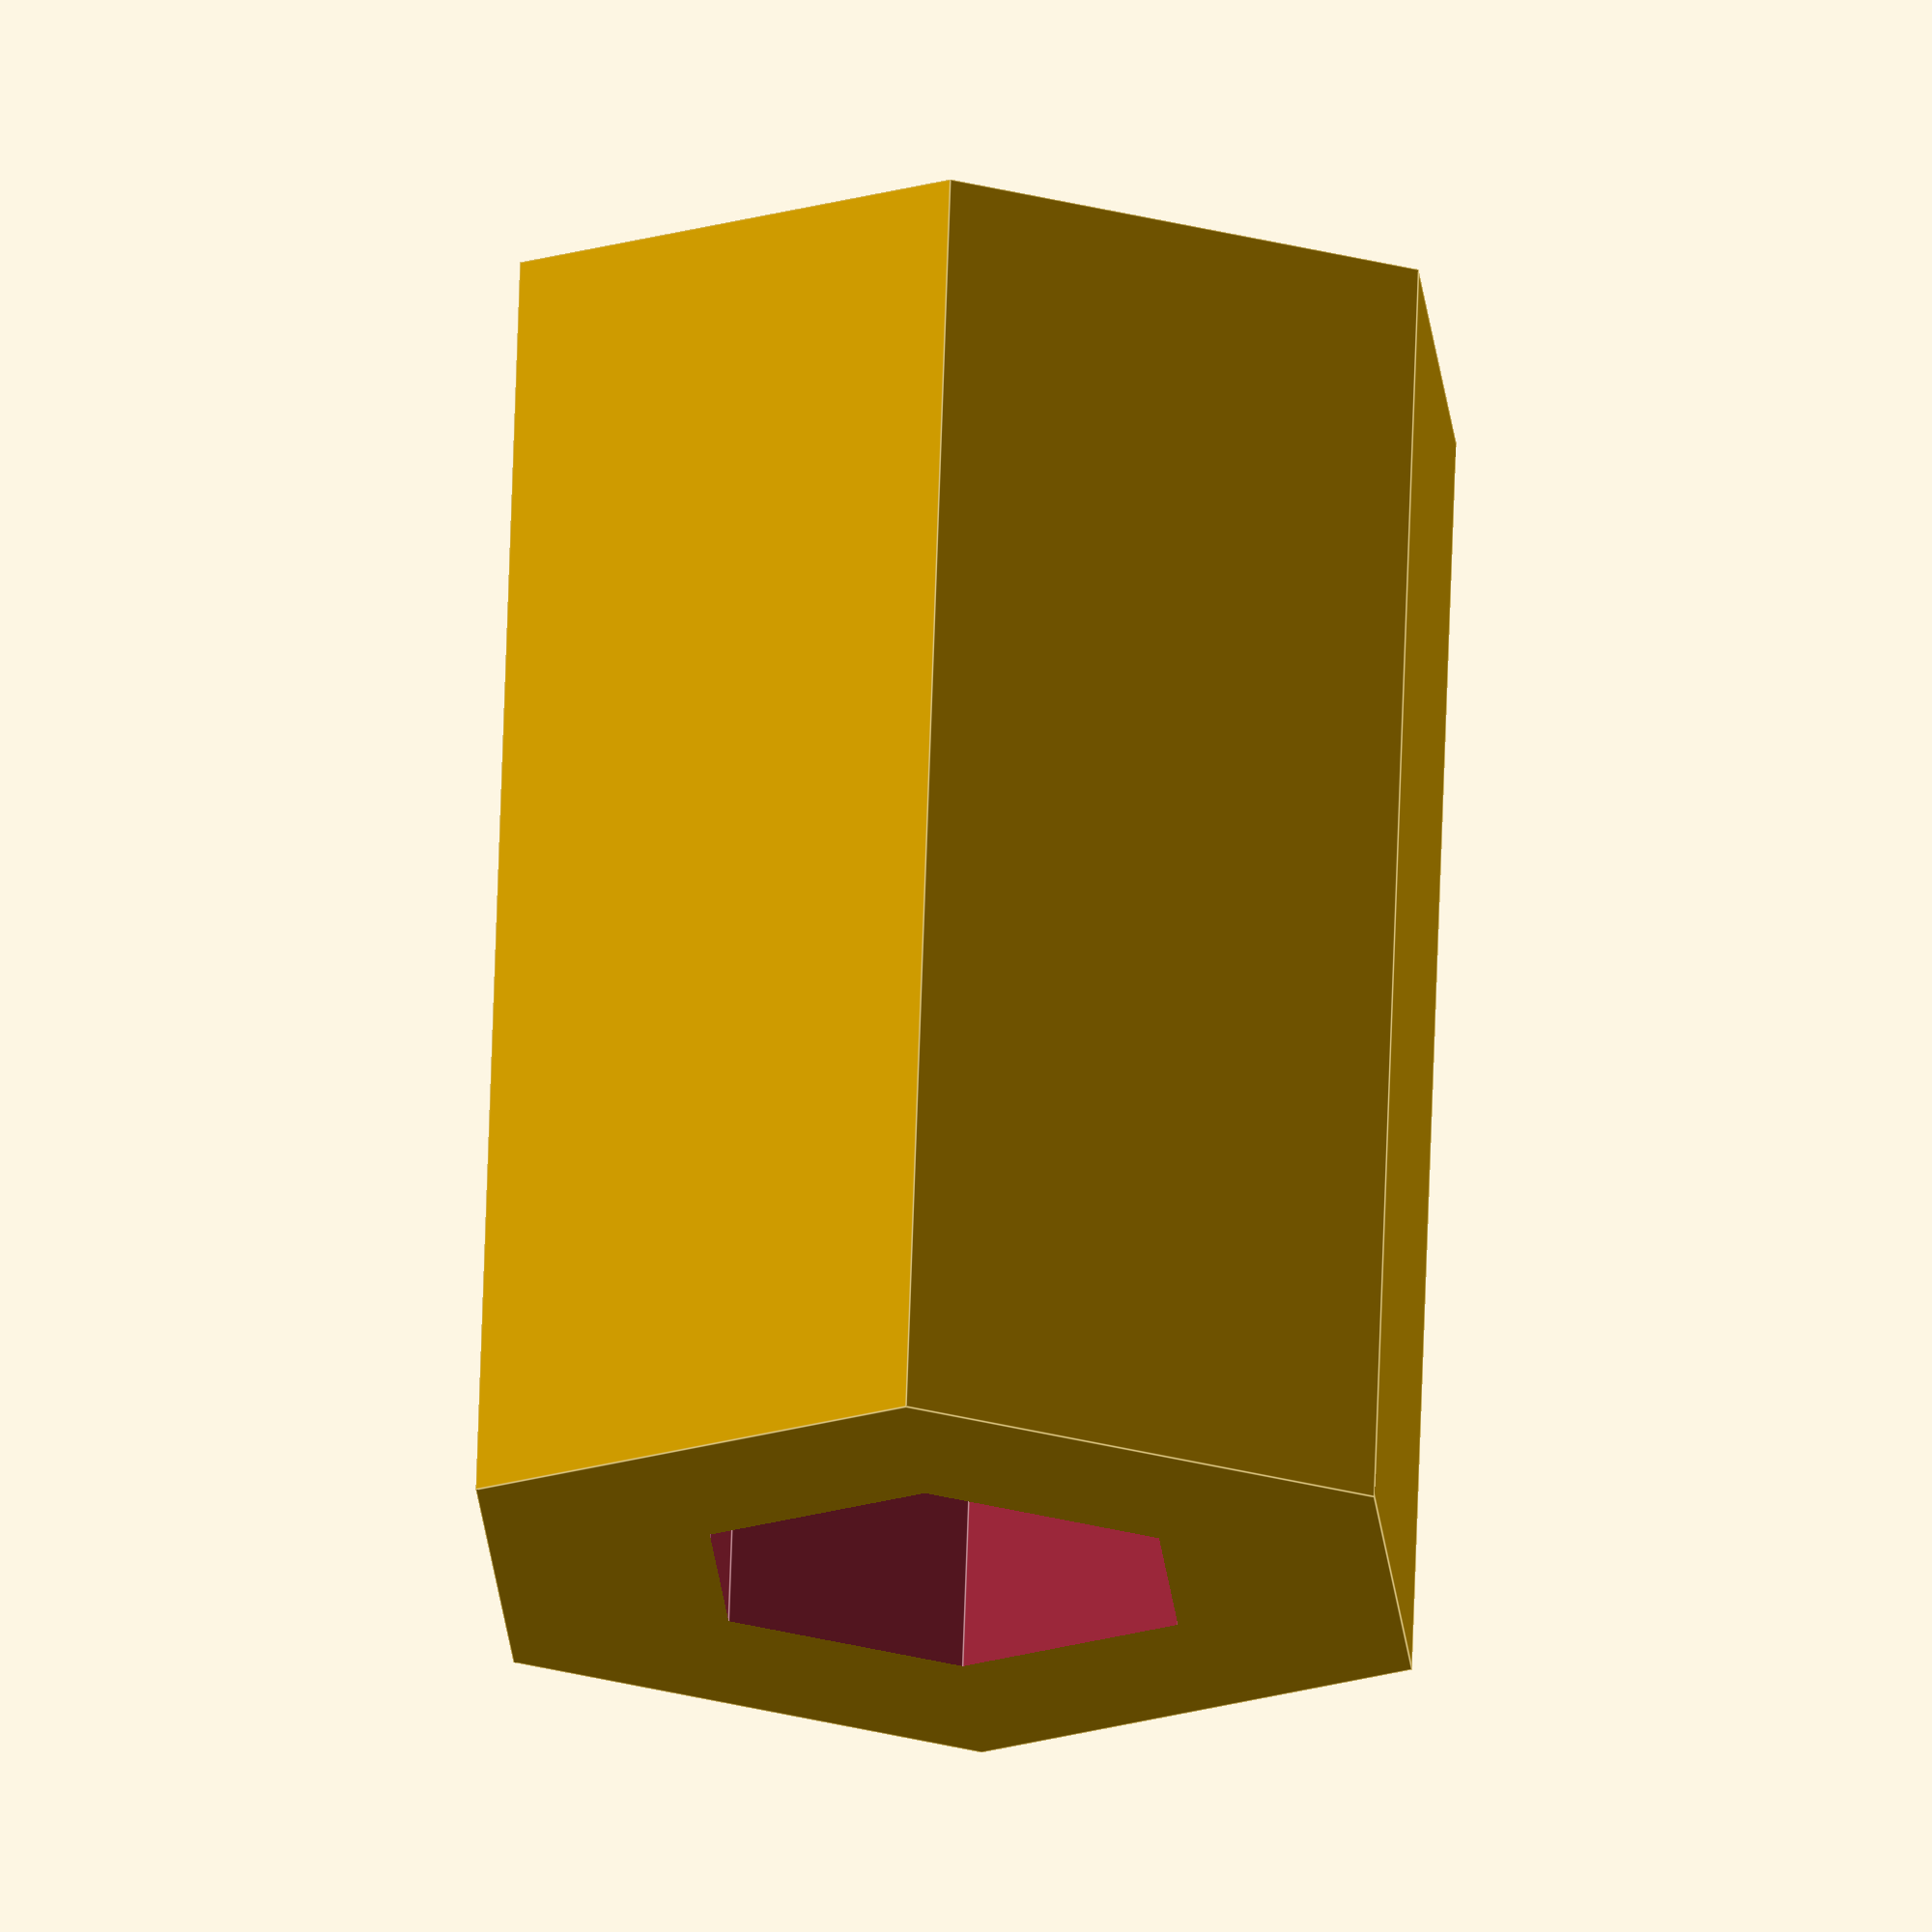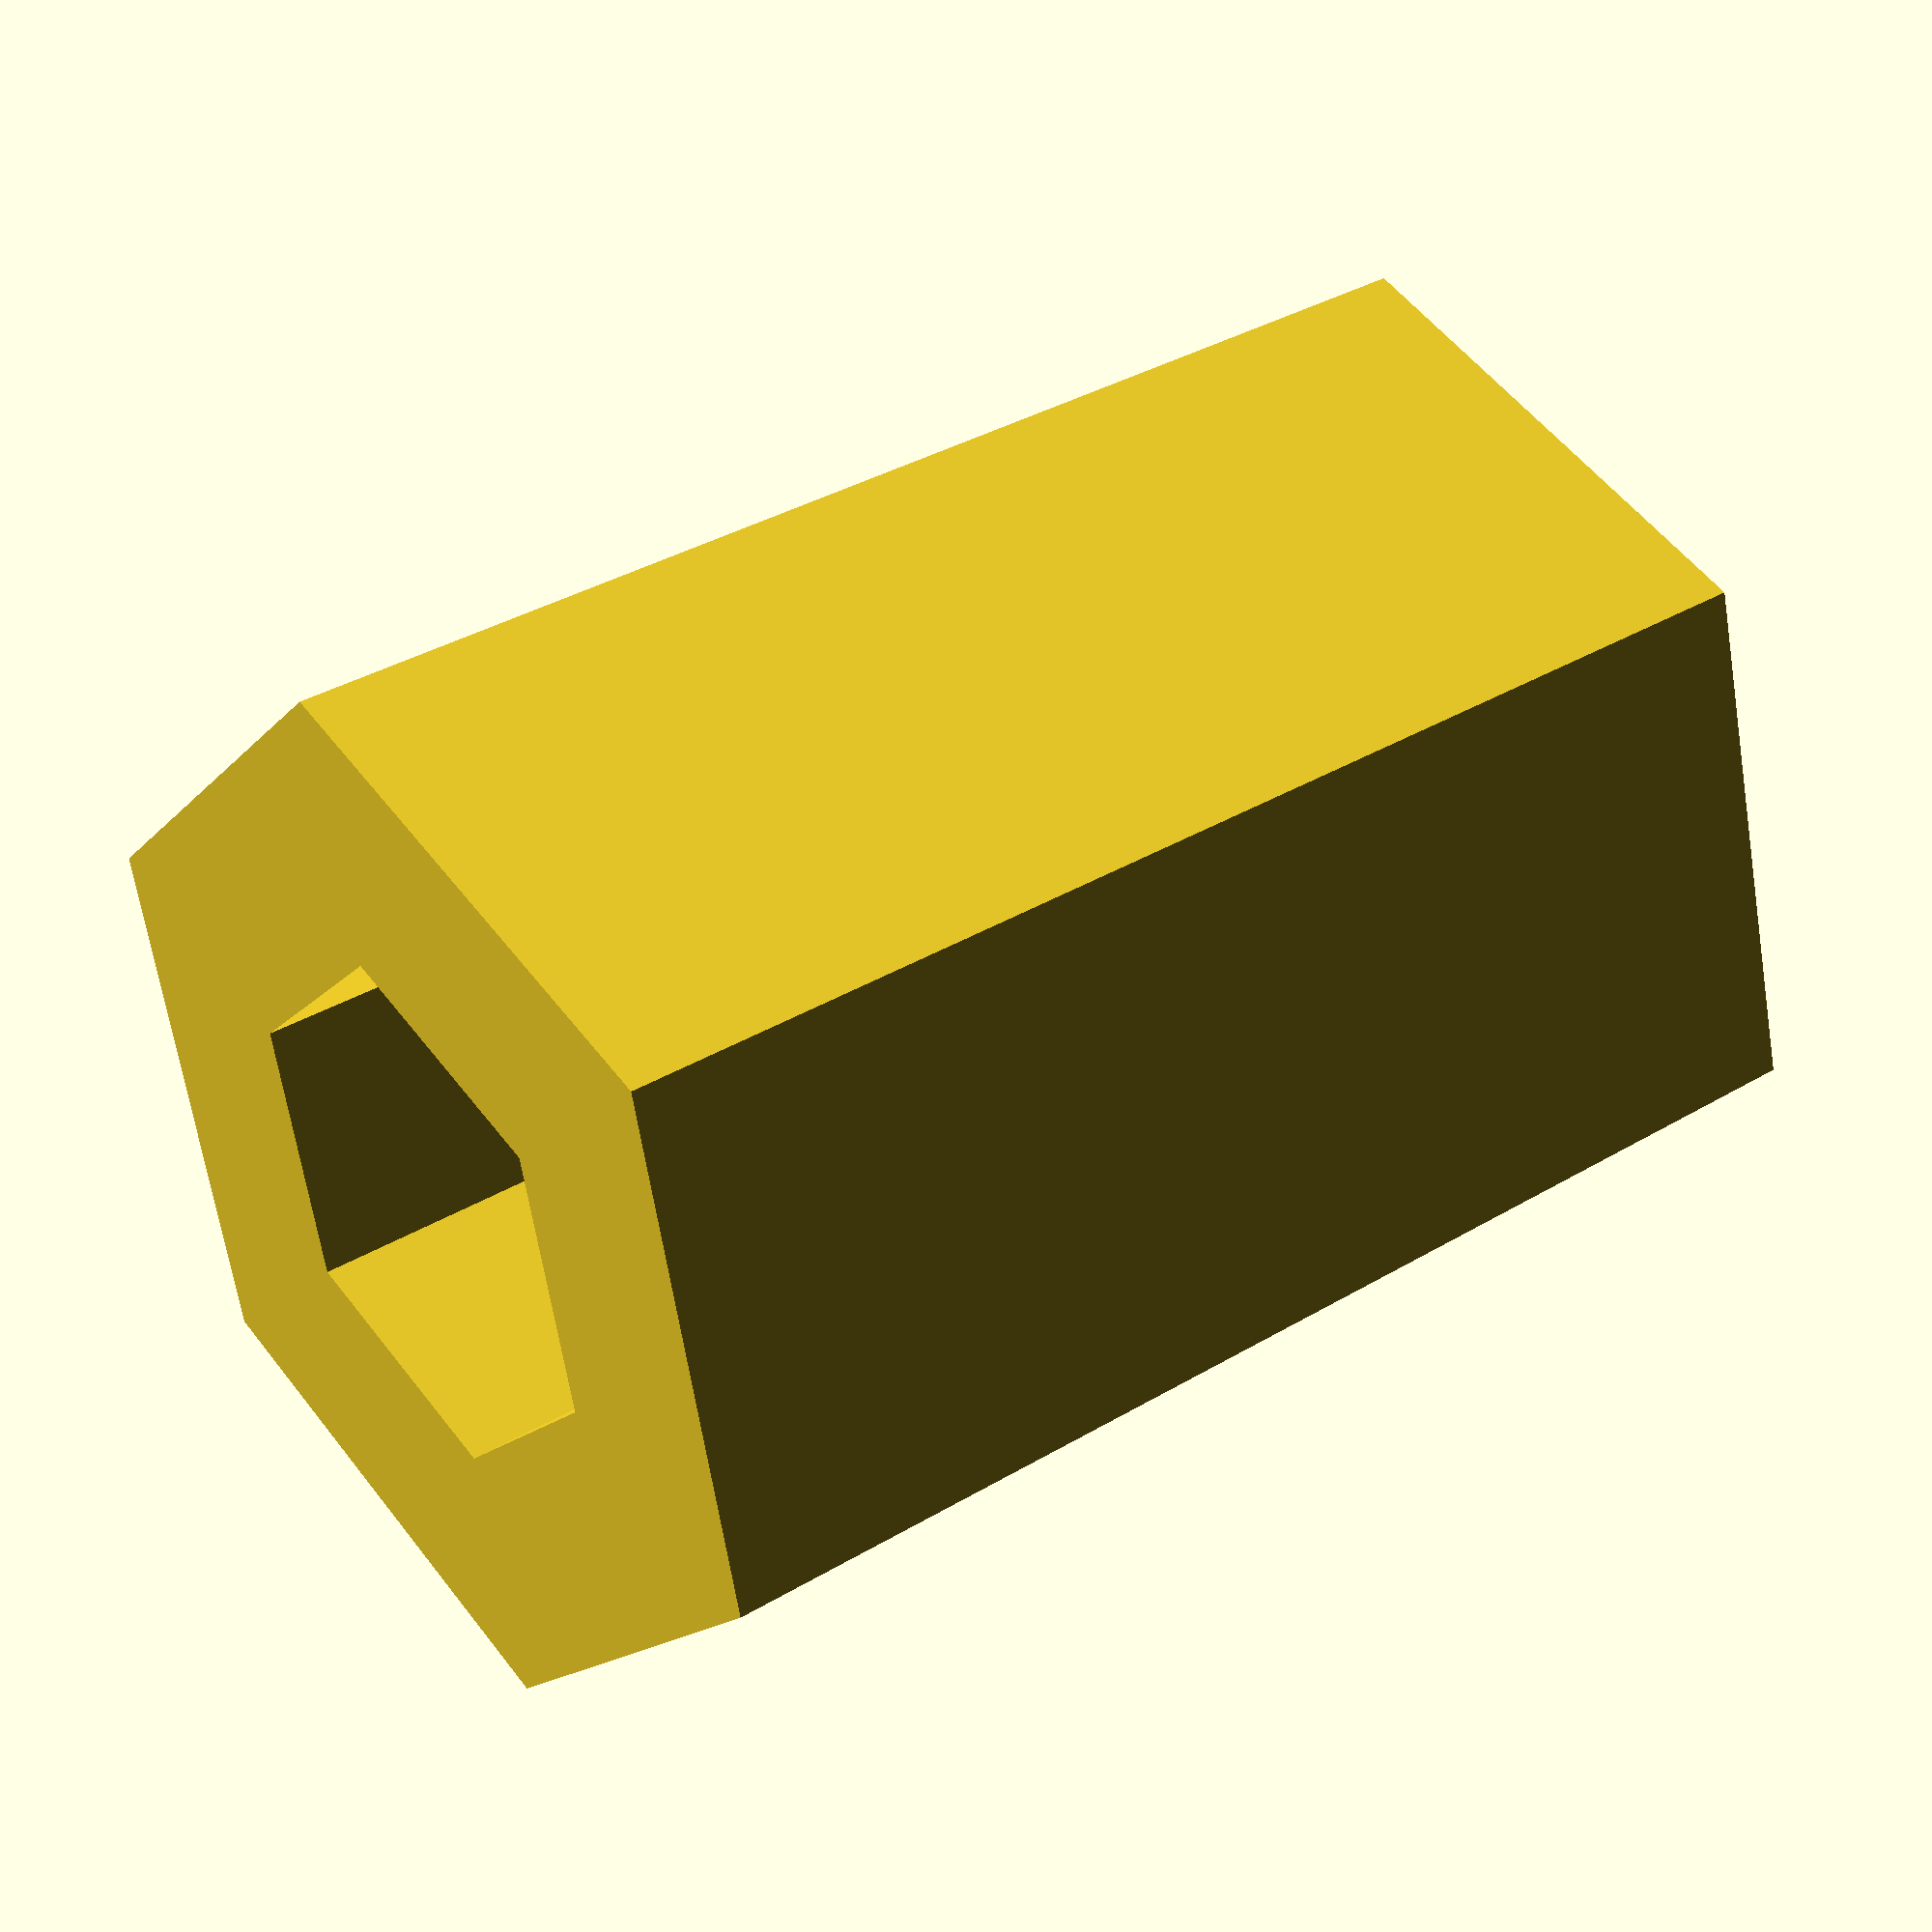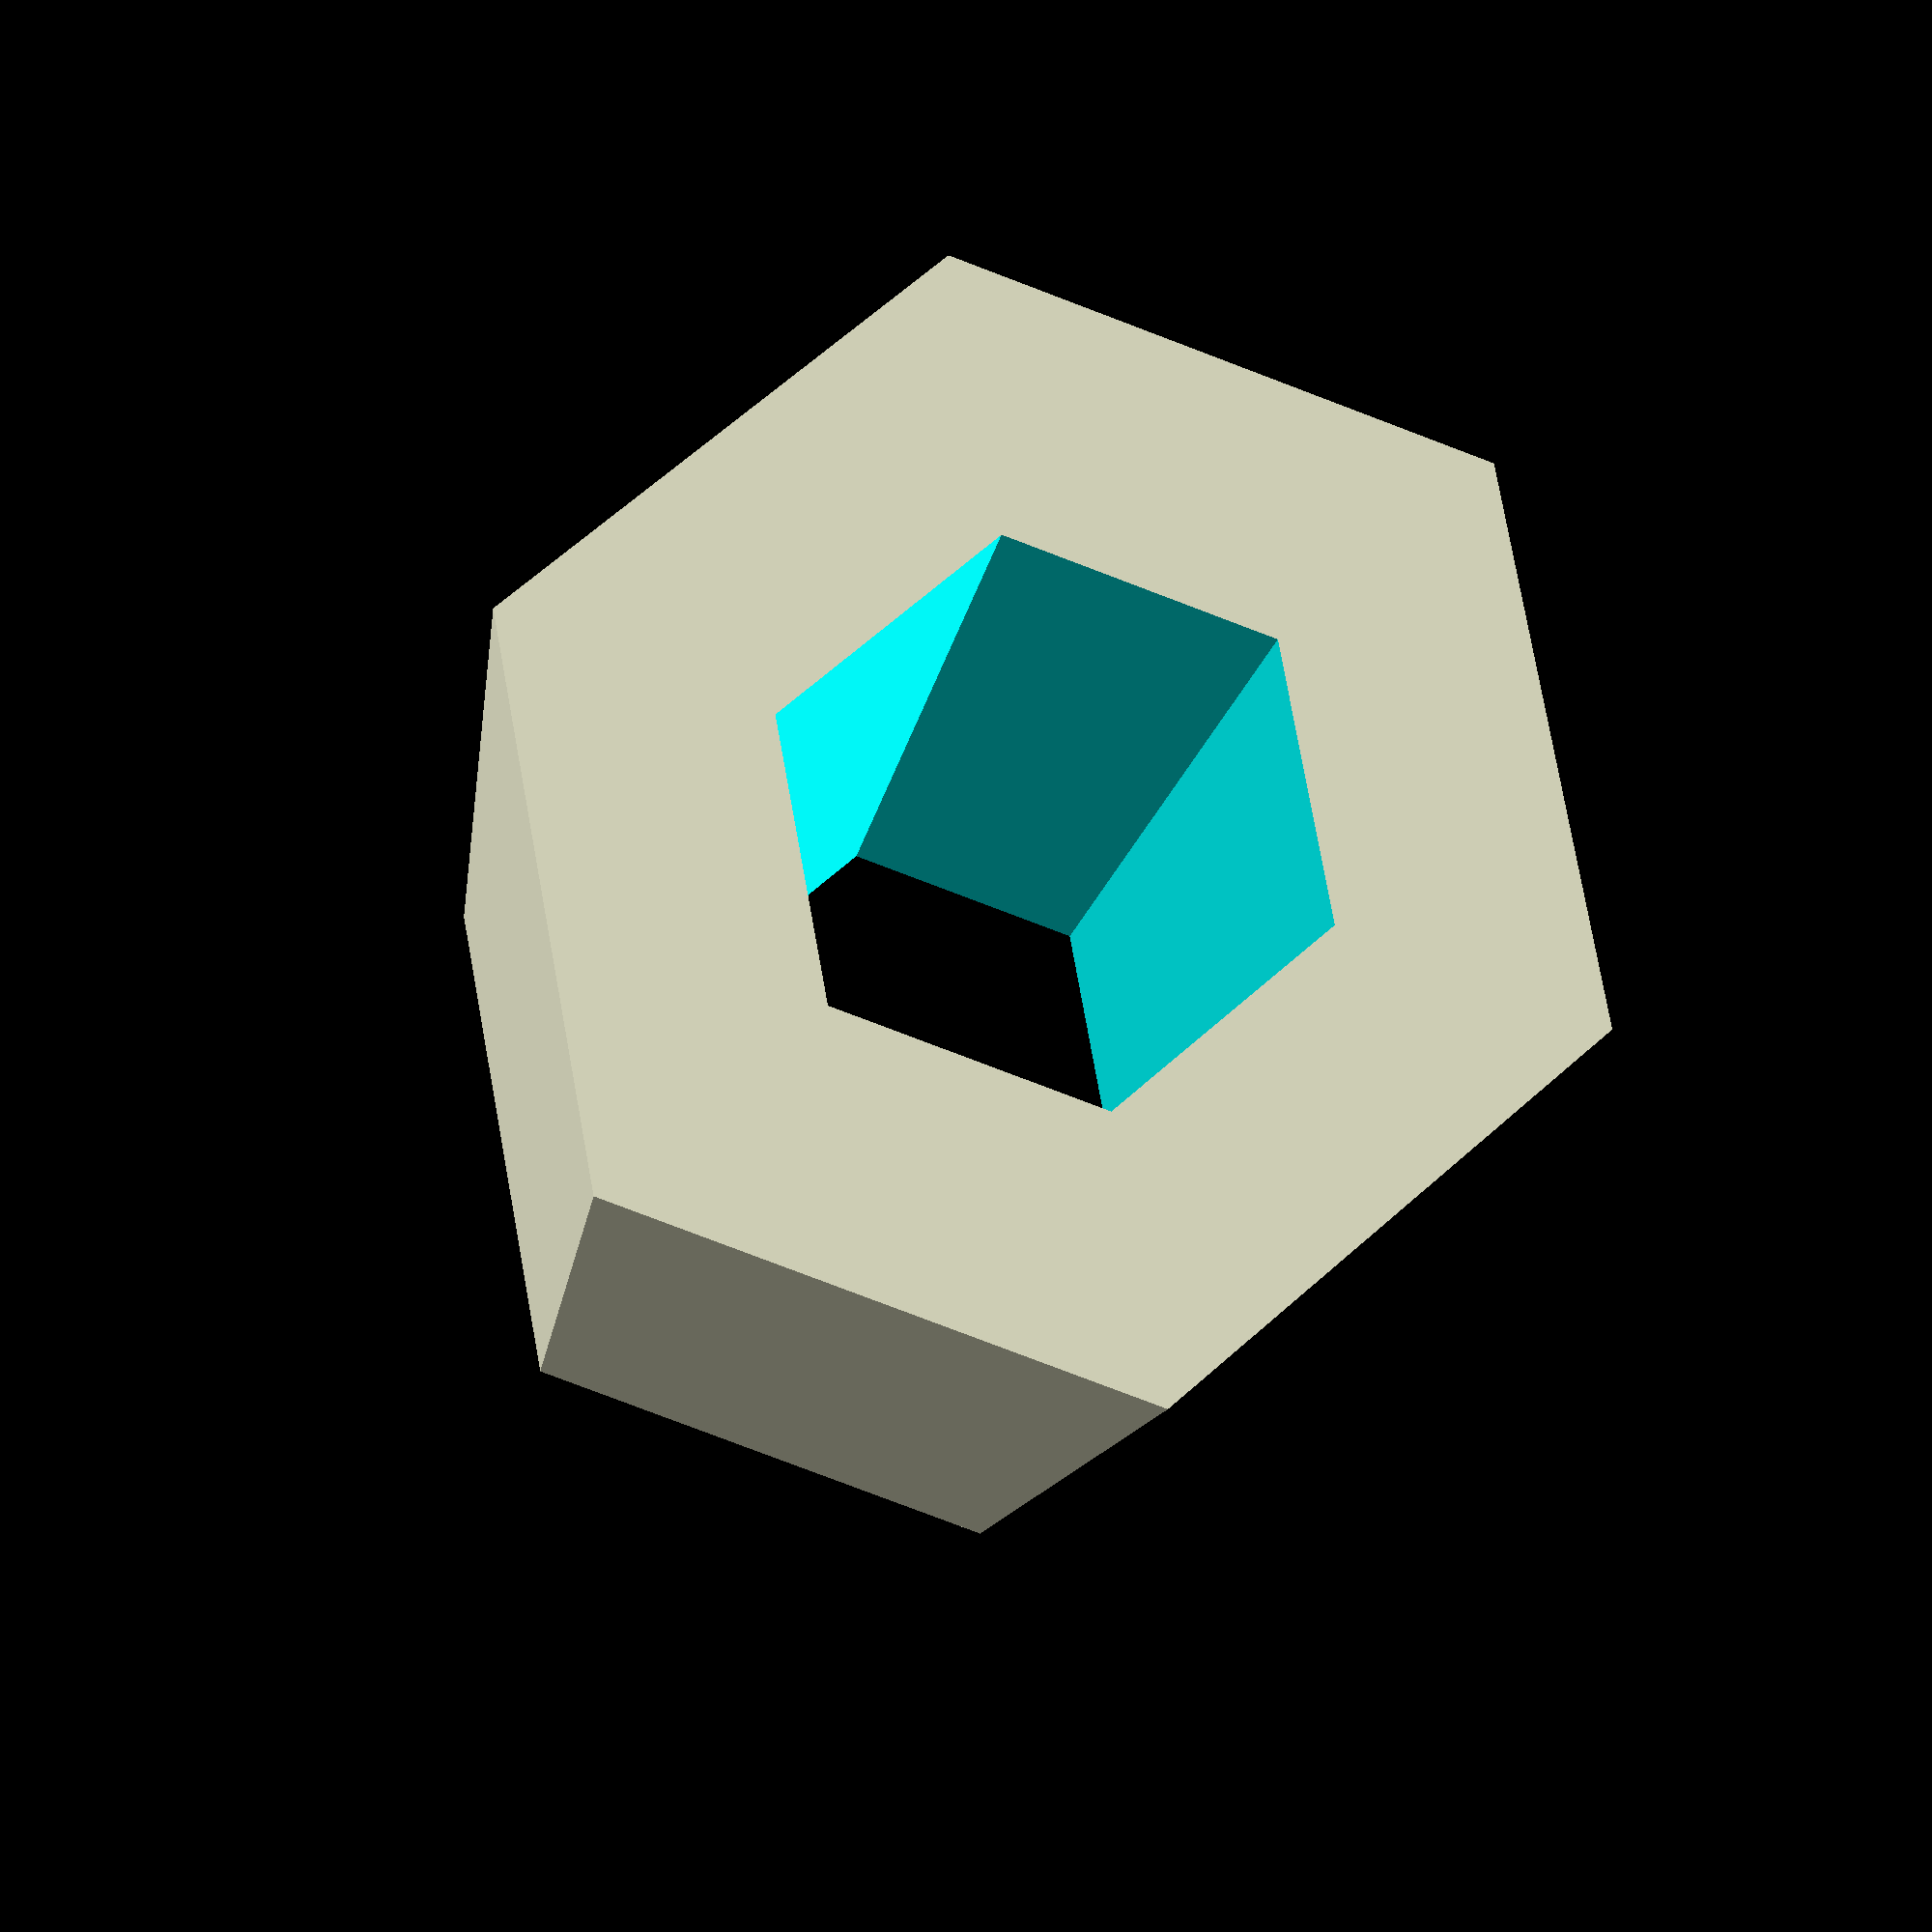
<openscad>

module peg(d, l) {
    half_width = sqrt(3*d)/2;
    translate([0,0,half_width])
    rotate([90,0,0])
    difference() {
        cylinder(d = d, l, $fn=6);
        translate([0,0,-0.5])
        cylinder(d = d/2, l+1, $fn=6);
    }
}

peg(d=4, l=5);

</openscad>
<views>
elev=354.3 azim=334.9 roll=94.6 proj=o view=edges
elev=272.3 azim=60.7 roll=154.1 proj=p view=solid
elev=314.4 azim=326.3 roll=257.5 proj=p view=wireframe
</views>
